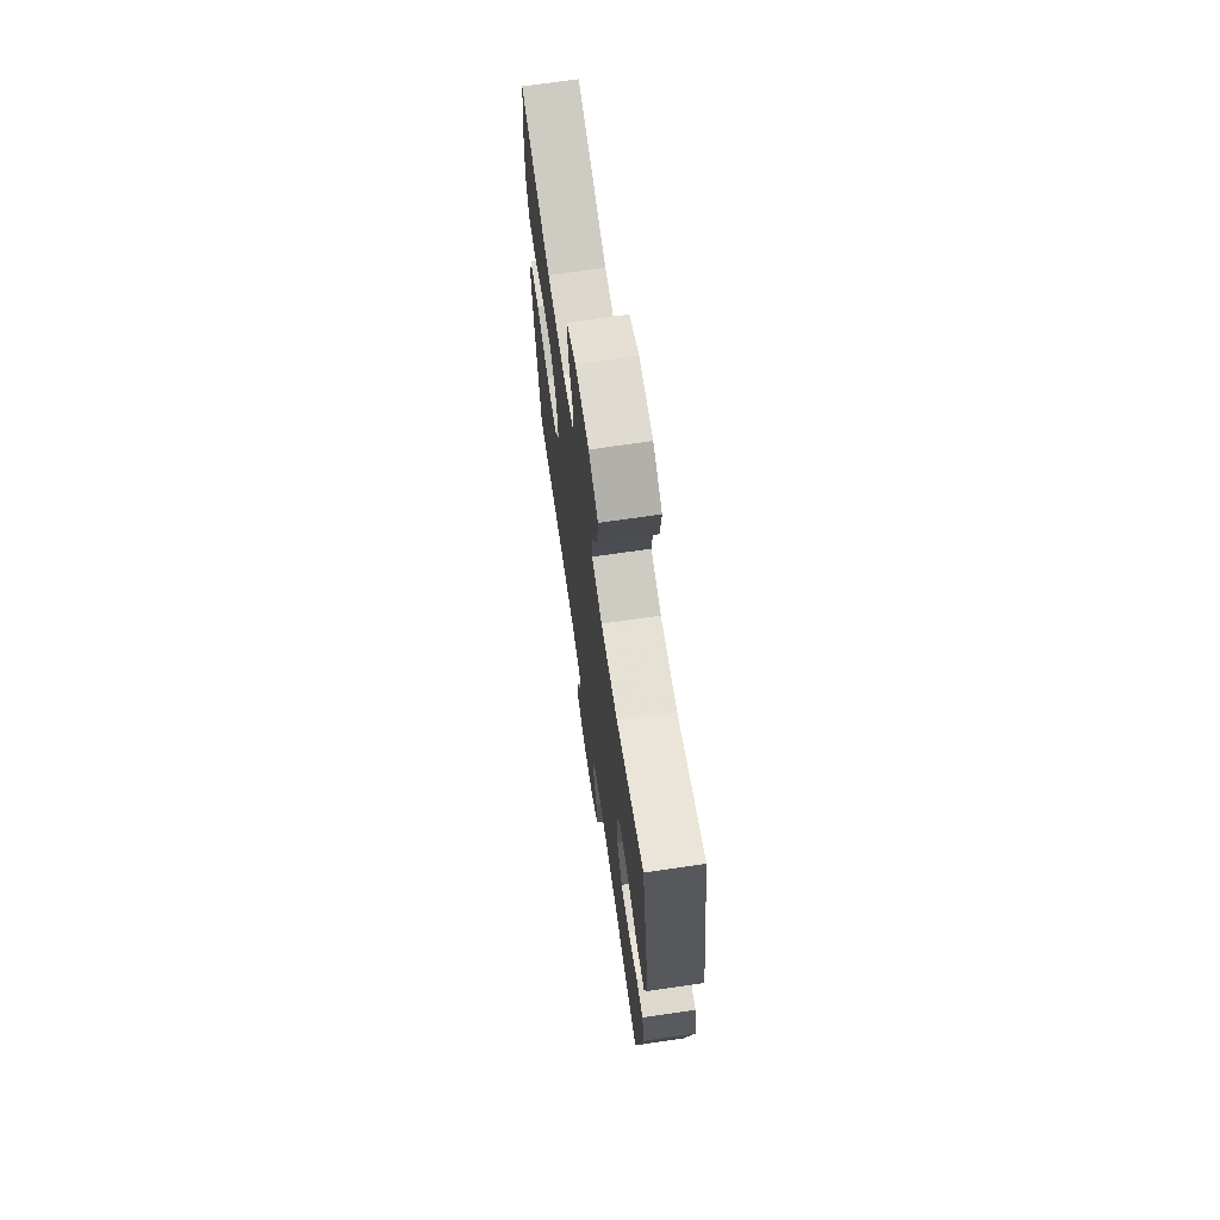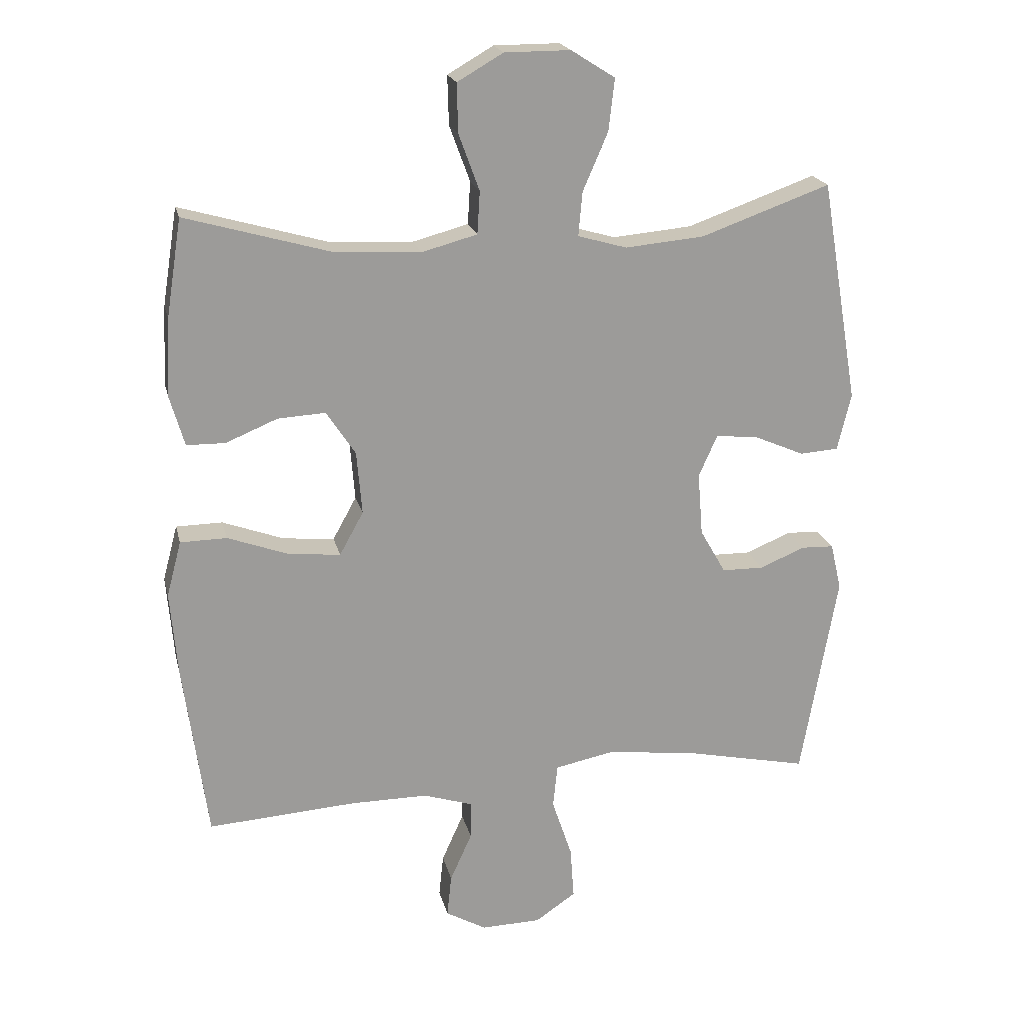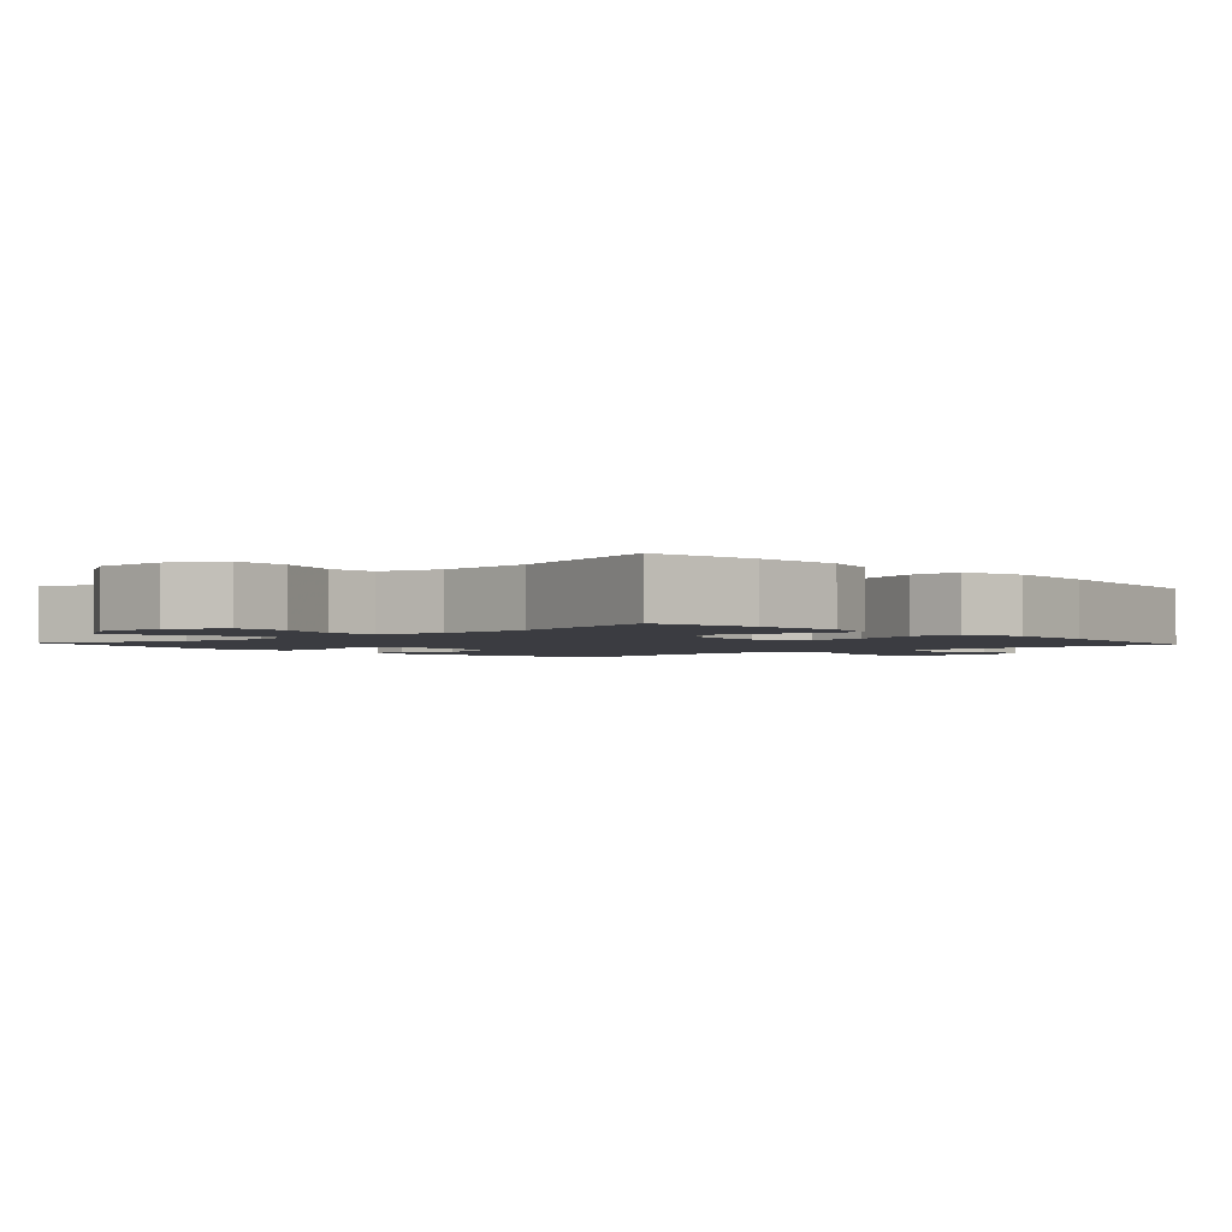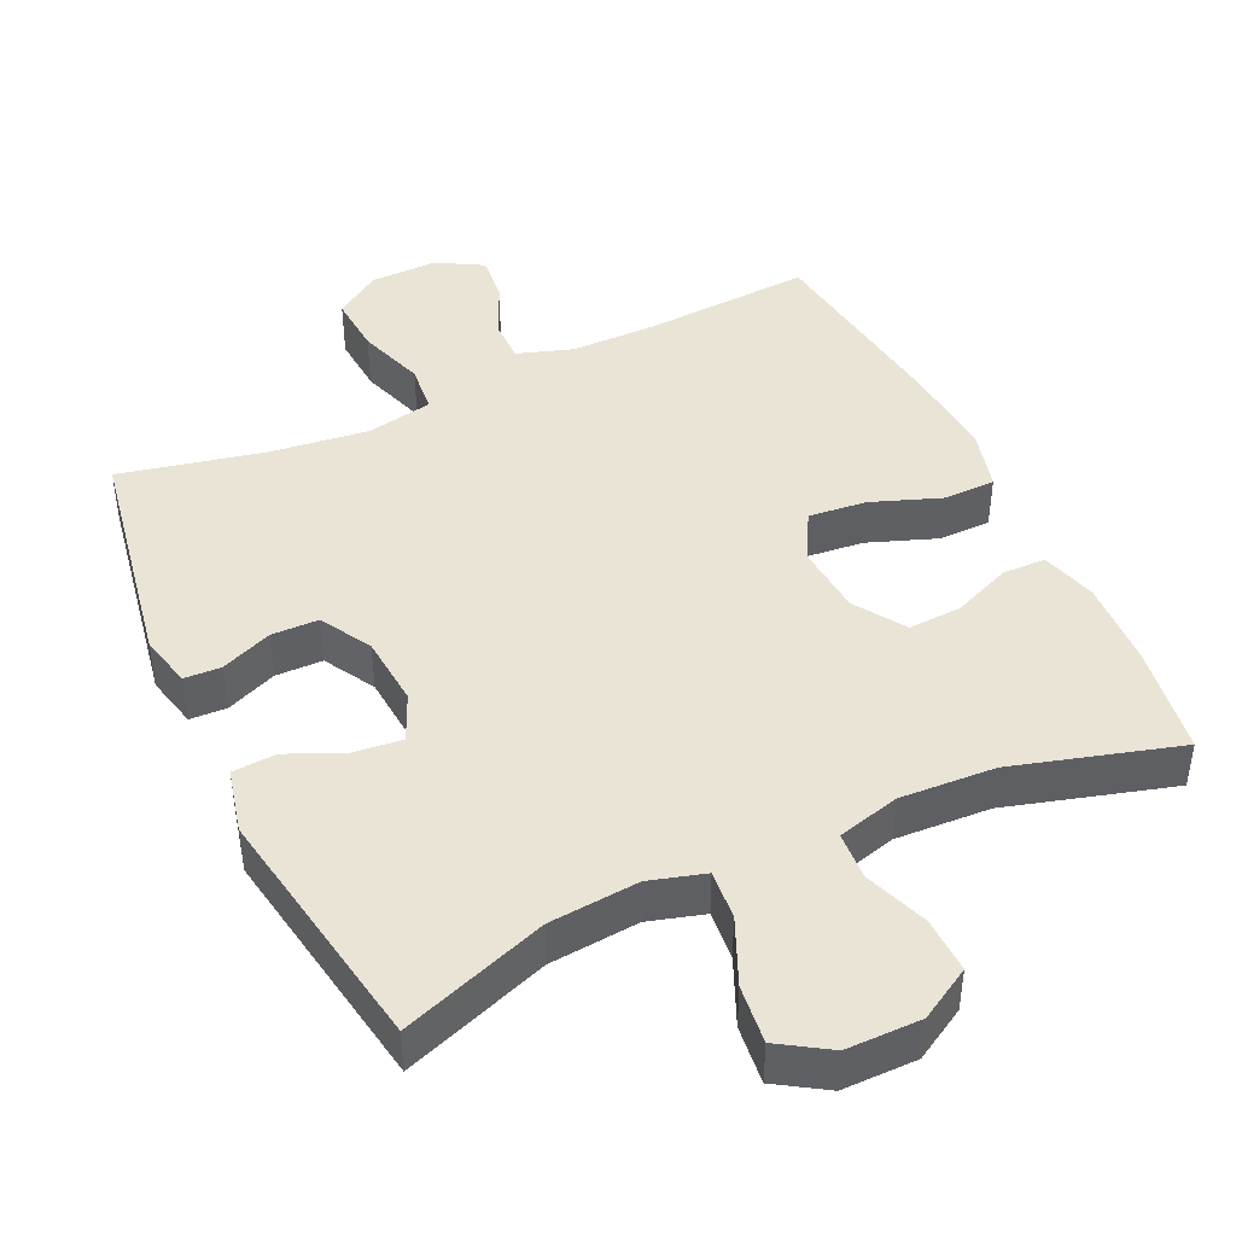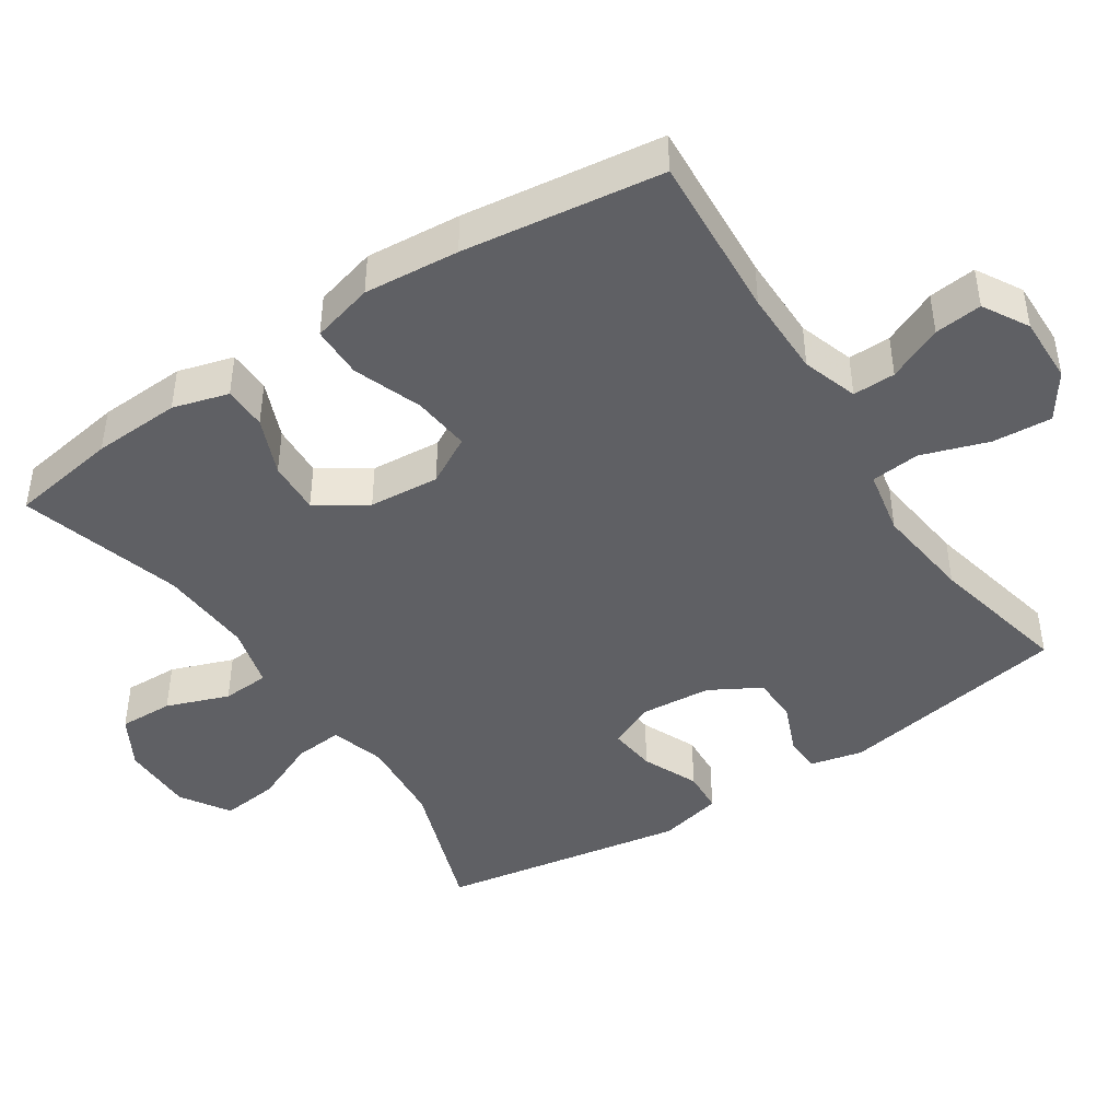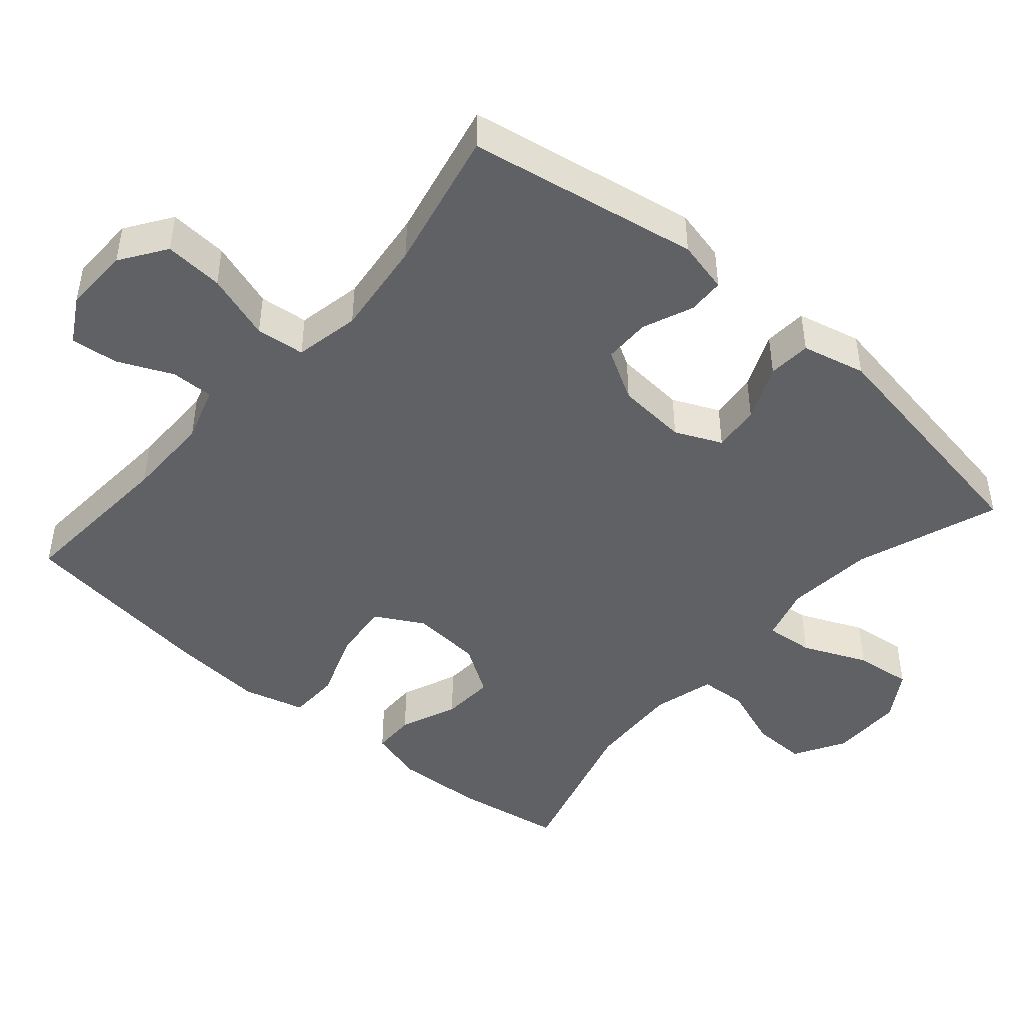
<metadata>
{"format":"obj","ext":"obj","renderer":"f3d","projection":"perspective","resolution":1024,"background":"white","views":[{"elev":69.9,"azim":-98.3,"up":"+Z"},{"elev":20.4,"azim":167.1,"up":"+Z"},{"elev":-2.2,"azim":42.4,"up":"+Y"},{"elev":43.6,"azim":-25.0,"up":"+Y"},{"elev":-44.1,"azim":123.4,"up":"+Y"},{"elev":-45.6,"azim":-130.8,"up":"+Y"}]}
</metadata>
<code>
v -0.5 0.07 -0.5
v -0.556 0.07 -0.178
v -0.539 0.07 -0.105
v -0.488 0.07 -0.103
v -0.418 0.07 -0.132
v -0.353 0.07 -0.131
v -0.313 0.07 -0.061
v -0.305 0.07 0.037
v -0.334 0.07 0.102
v -0.4 0.07 0.095
v -0.478 0.07 0.061
v -0.538 0.07 0.065
v -0.559 0.07 0.154
v -0.5 0.07 0.5
v -0.3 0.07 0.429
v -0.177 0.07 0.418
v -0.101 0.07 0.44
v -0.107 0.07 0.508
v -0.146 0.07 0.598
v -0.155 0.07 0.678
v -0.087 0.07 0.721
v 0.015 0.07 0.721
v 0.086 0.07 0.68
v 0.084 0.07 0.604
v 0.052 0.07 0.517
v 0.056 0.07 0.451
v 0.142 0.07 0.428
v 0.273 0.07 0.435
v 0.5 0.07 0.5
v 0.524 0.07 0.349
v 0.53 0.07 0.227
v 0.508 0.07 0.15
v 0.448 0.07 0.149
v 0.368 0.07 0.182
v 0.294 0.07 0.186
v 0.249 0.07 0.117
v 0.241 0.07 0.019
v 0.278 0.07 -0.048
v 0.358 0.07 -0.04
v 0.453 0.07 -0.005
v 0.525 0.07 -0.006
v 0.548 0.07 -0.092
v 0.537 0.07 -0.224
v 0.5 0.07 -0.5
v 0.269 0.07 -0.485
v 0.149 0.07 -0.485
v 0.072 0.07 -0.51
v 0.073 0.07 -0.569
v 0.107 0.07 -0.645
v 0.114 0.07 -0.711
v 0.051 0.07 -0.747
v -0.042 0.07 -0.745
v -0.105 0.07 -0.702
v -0.099 0.07 -0.62
v -0.068 0.07 -0.527
v -0.075 0.07 -0.459
v -0.166 0.07 -0.441
v -0.302 0.07 -0.457
v -0.5 0 -0.5
v -0.556 0 -0.178
v -0.539 0 -0.105
v -0.488 0 -0.103
v -0.418 0 -0.132
v -0.353 0 -0.131
v -0.313 0 -0.061
v -0.305 0 0.037
v -0.334 0 0.102
v -0.4 0 0.095
v -0.478 0 0.061
v -0.538 0 0.065
v -0.559 0 0.154
v -0.5 0 0.5
v -0.3 0 0.429
v -0.177 0 0.418
v -0.101 0 0.44
v -0.107 0 0.508
v -0.146 0 0.598
v -0.155 0 0.678
v -0.087 0 0.721
v 0.015 0 0.721
v 0.086 0 0.68
v 0.084 0 0.604
v 0.052 0 0.517
v 0.056 0 0.451
v 0.142 0 0.428
v 0.273 0 0.435
v 0.5 0 0.5
v 0.524 0 0.349
v 0.53 0 0.227
v 0.508 0 0.15
v 0.448 0 0.149
v 0.368 0 0.182
v 0.294 0 0.186
v 0.249 0 0.117
v 0.241 0 0.019
v 0.278 0 -0.048
v 0.358 0 -0.04
v 0.453 0 -0.005
v 0.525 0 -0.006
v 0.548 0 -0.092
v 0.537 0 -0.224
v 0.5 0 -0.5
v 0.269 0 -0.485
v 0.149 0 -0.485
v 0.072 0 -0.51
v 0.073 0 -0.569
v 0.107 0 -0.645
v 0.114 0 -0.711
v 0.051 0 -0.747
v -0.042 0 -0.745
v -0.105 0 -0.702
v -0.099 0 -0.62
v -0.068 0 -0.527
v -0.075 0 -0.459
v -0.166 0 -0.441
v -0.302 0 -0.457
f 53 54 55
f 52 53 55
f 51 52 55
f 50 51 55
f 49 50 55
f 48 49 55
f 47 48 55 56
f 46 47 56
f 45 46 56 57
f 44 45 57
f 43 44 57
f 42 43 57
f 41 42 57
f 40 41 57
f 39 40 57
f 32 33 34
f 31 32 34
f 30 31 34
f 29 30 34
f 28 29 34
f 27 28 34 35
f 26 27 35 36
f 23 24 25
f 22 23 25
f 21 22 25
f 20 21 25
f 19 20 25
f 18 19 25
f 17 18 25 26
f 26 36 37
f 17 26 37
f 16 17 37
f 13 14 15
f 12 13 15
f 11 12 15
f 10 11 15
f 9 10 15 16
f 3 4 5
f 2 3 5
f 1 2 5
f 58 1 5
f 58 5 6
f 57 58 6
f 39 57 6
f 38 39 6
f 16 37 38
f 9 16 38
f 8 9 38
f 7 8 38
f 6 7 38
f 113 112 111
f 113 111 110
f 113 110 109
f 113 109 108
f 113 108 107
f 113 107 106
f 114 113 106 105
f 114 105 104
f 115 114 104 103
f 115 103 102
f 115 102 101
f 115 101 100
f 115 100 99
f 115 99 98
f 115 98 97
f 92 91 90
f 92 90 89
f 92 89 88
f 92 88 87
f 92 87 86
f 93 92 86 85
f 94 93 85 84
f 83 82 81
f 83 81 80
f 83 80 79
f 83 79 78
f 83 78 77
f 83 77 76
f 84 83 76 75
f 95 94 84
f 95 84 75
f 95 75 74
f 73 72 71
f 73 71 70
f 73 70 69
f 73 69 68
f 74 73 68 67
f 63 62 61
f 63 61 60
f 63 60 59
f 63 59 116
f 64 63 116
f 64 116 115
f 64 115 97
f 64 97 96
f 96 95 74
f 96 74 67
f 96 67 66
f 96 66 65
f 96 65 64
f 1 59 60 2
f 2 60 61 3
f 3 61 62 4
f 4 62 63 5
f 5 63 64 6
f 6 64 65 7
f 7 65 66 8
f 8 66 67 9
f 9 67 68 10
f 10 68 69 11
f 11 69 70 12
f 12 70 71 13
f 13 71 72 14
f 14 72 73 15
f 15 73 74 16
f 16 74 75 17
f 17 75 76 18
f 18 76 77 19
f 19 77 78 20
f 20 78 79 21
f 21 79 80 22
f 22 80 81 23
f 23 81 82 24
f 24 82 83 25
f 25 83 84 26
f 26 84 85 27
f 27 85 86 28
f 28 86 87 29
f 29 87 88 30
f 30 88 89 31
f 31 89 90 32
f 32 90 91 33
f 33 91 92 34
f 34 92 93 35
f 35 93 94 36
f 36 94 95 37
f 37 95 96 38
f 38 96 97 39
f 39 97 98 40
f 40 98 99 41
f 41 99 100 42
f 42 100 101 43
f 43 101 102 44
f 44 102 103 45
f 45 103 104 46
f 46 104 105 47
f 47 105 106 48
f 48 106 107 49
f 49 107 108 50
f 50 108 109 51
f 51 109 110 52
f 52 110 111 53
f 53 111 112 54
f 54 112 113 55
f 55 113 114 56
f 56 114 115 57
f 57 115 116 58
f 58 116 59 1

</code>
